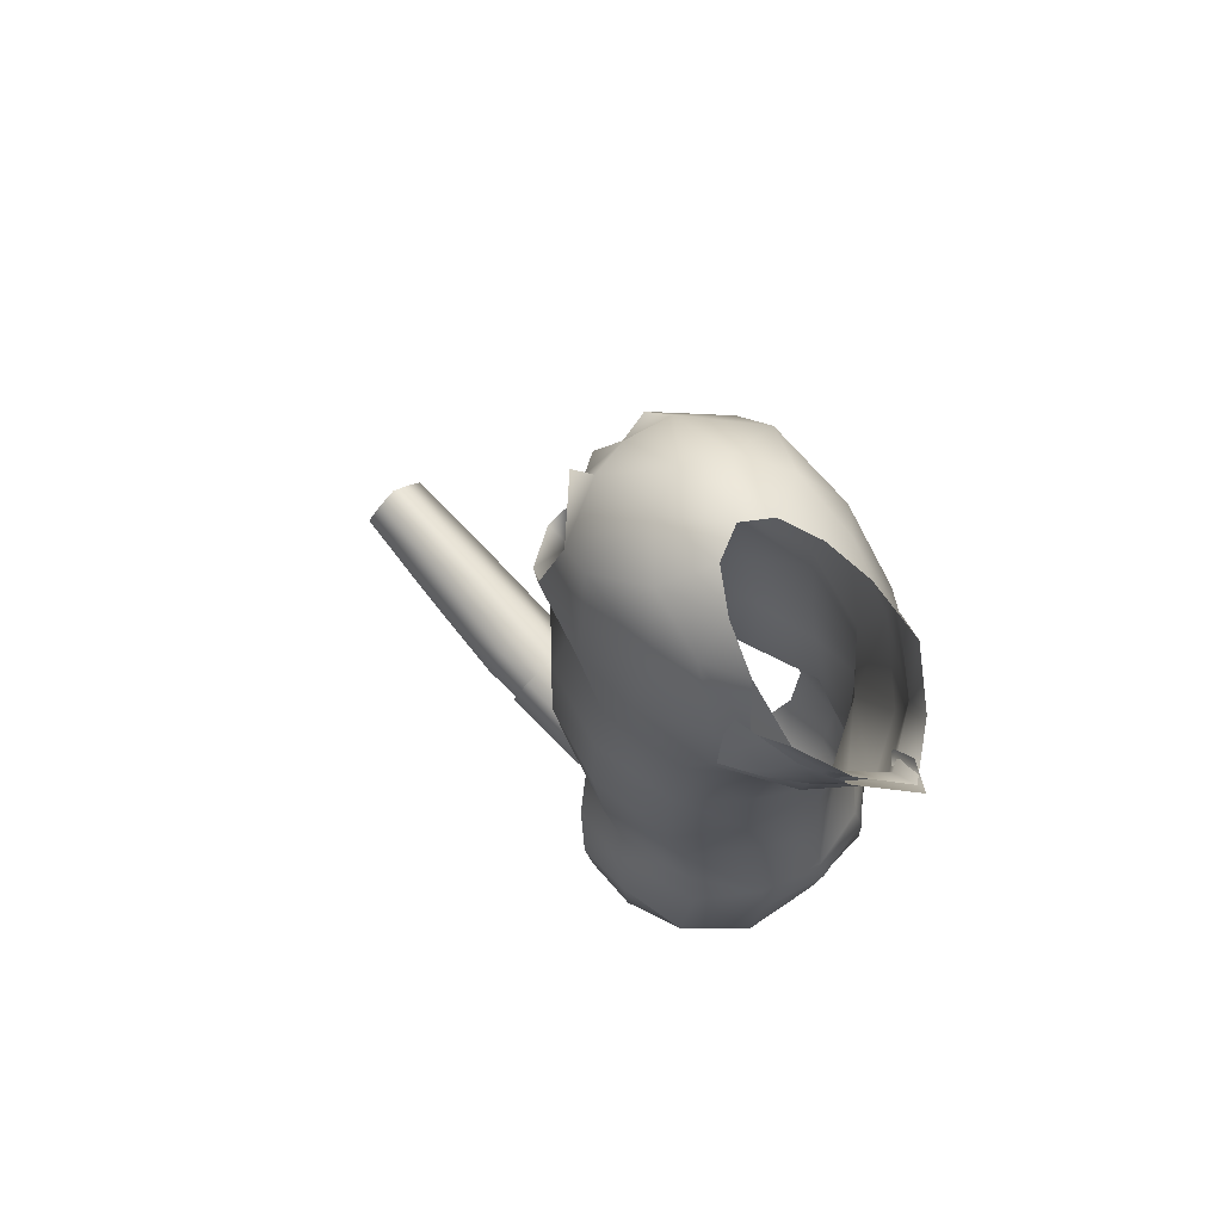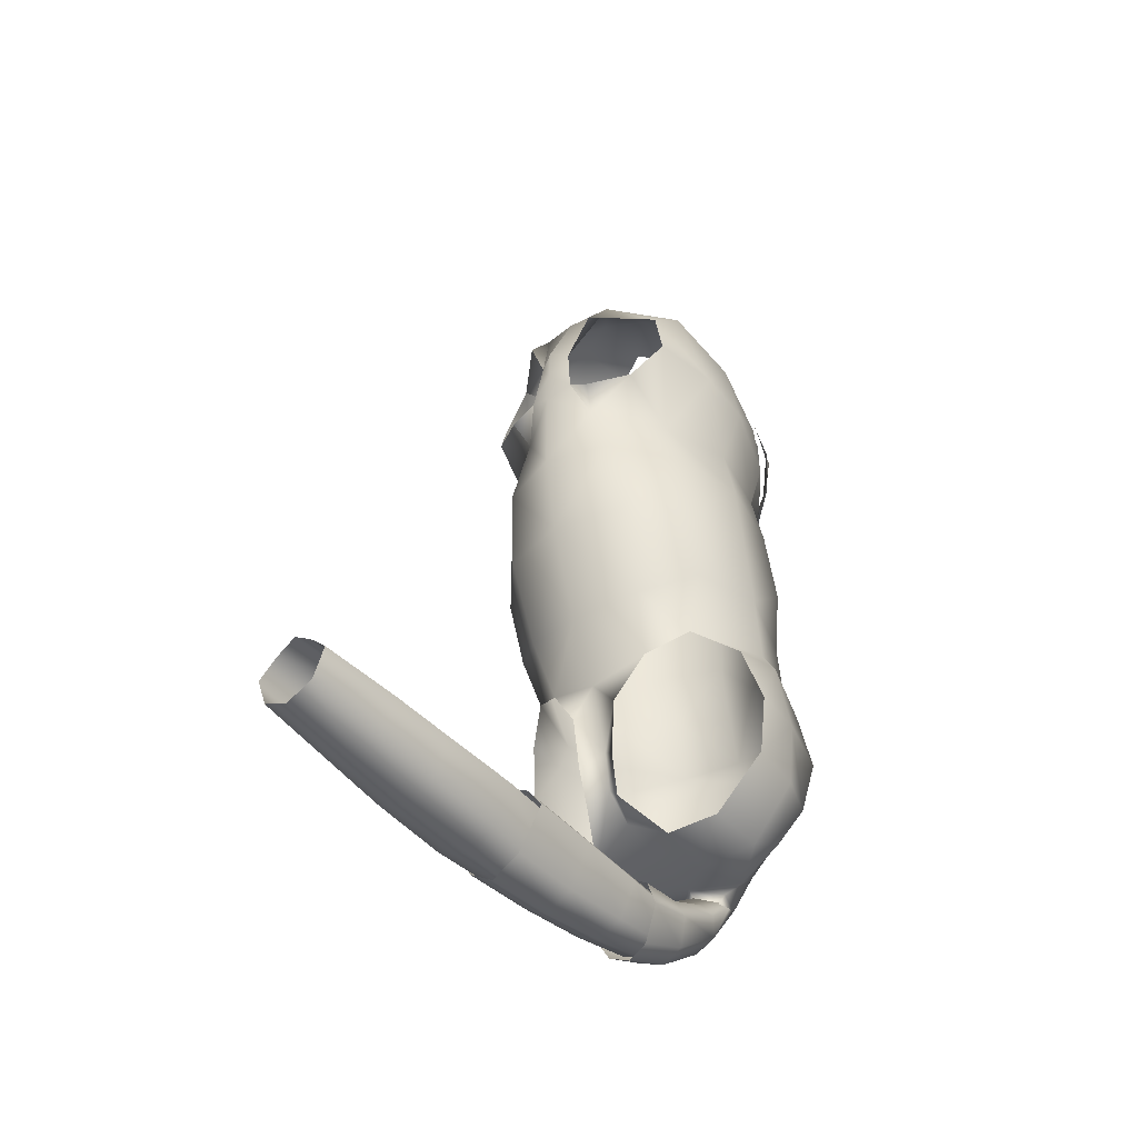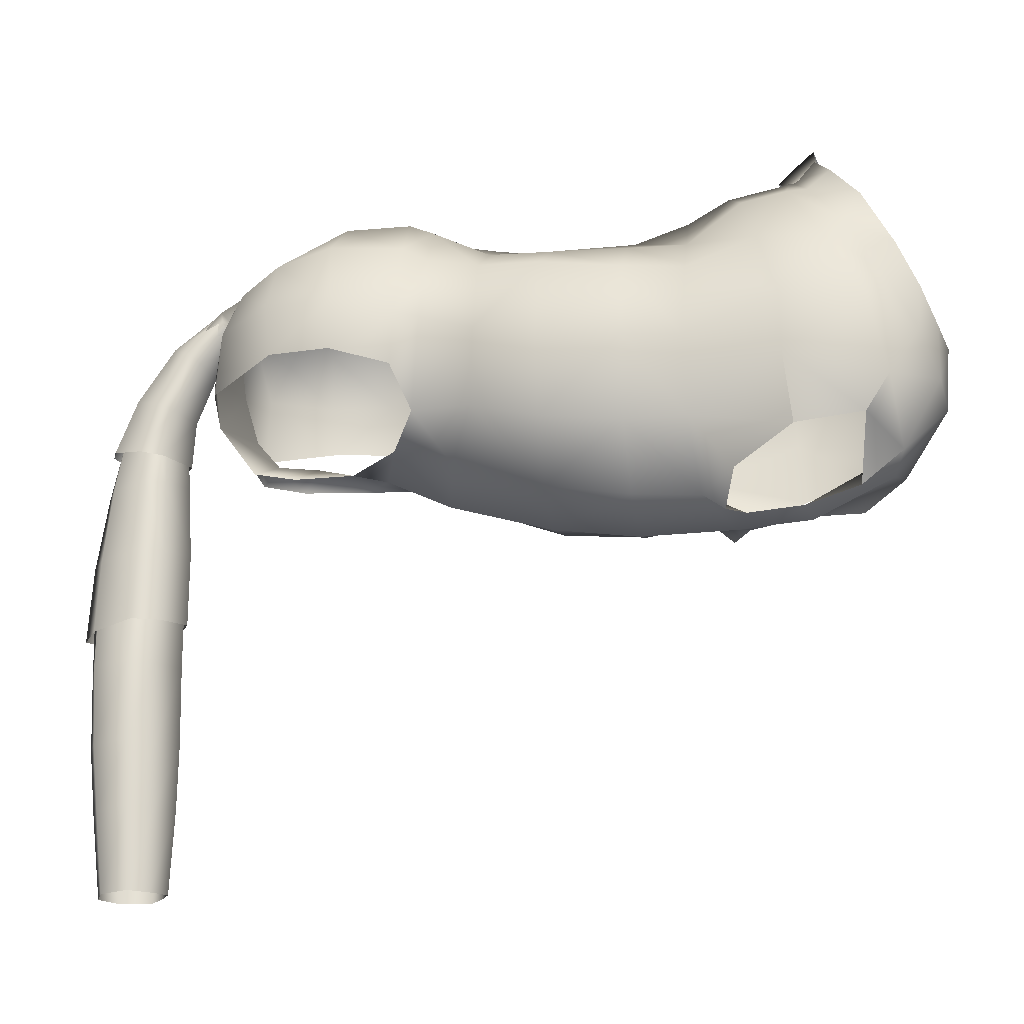
<metadata>
{"format":"obj","ext":"obj","renderer":"f3d","projection":"perspective","resolution":1024,"background":"white","views":[{"elev":68.0,"azim":139.4,"up":"+Z"},{"elev":-41.5,"azim":37.5,"up":"+Z"},{"elev":-20.4,"azim":-80.3,"up":"+Y"}]}
</metadata>
<code>
o Horse_body1.001
v 230.7 8.289 -107.5
v 230.5 8.034 -106.9
v 230.6 8.68 -107.3
v 228.5 5.791 -110.1
v 229 5.091 -110.1
v 229.8 4.835 -110
v 230.5 5.091 -110
v 231.1 5.791 -110.1
v 231.3 6.747 -110
v 231.1 7.719 -110
v 230.6 8.229 -110
v 229.8 8.651 -110
v 229 8.229 -110.1
v 228.5 7.719 -110.1
v 228.3 6.747 -110.1
v 228.7 5.873 -109.4
v 229.3 5.122 -109.3
v 229.8 4.846 -108.9
v 230.3 5.122 -109.3
v 230.9 5.873 -109.3
v 231.2 6.747 -109.3
v 231 7.712 -109.3
v 230.4 8.268 -109.3
v 229.8 8.867 -109.4
v 229.1 8.268 -109.4
v 228.6 7.712 -109.3
v 228.4 6.747 -109.4
v 228.3 6.427 -108.2
v 229.6 5.029 -108.1
v 229.8 4.915 -108
v 230 5.029 -108.1
v 231.3 6.427 -108.2
v 231.2 7.181 -108.2
v 231 8.034 -108.5
v 230.4 8.773 -108.7
v 229.8 9.158 -108.9
v 229.2 8.773 -108.7
v 228.6 8.034 -108.5
v 228.3 7.181 -108.3
v 228.4 5.875 -111
v 229 5.222 -111.1
v 229.8 4.985 -111.1
v 230.6 5.211 -111.1
v 231.2 5.869 -111
v 231.4 6.785 -111
v 231.2 7.817 -111
v 230.5 8.294 -111
v 229.8 8.592 -111
v 229.1 8.299 -111
v 228.4 7.817 -111
v 228.2 6.785 -111
v 228.5 6.08 -111.8
v 229 5.586 -112.2
v 229.8 5.35 -112.3
v 230.6 5.585 -112.1
v 231.2 6.082 -111.8
v 231.4 6.952 -111.8
v 231.1 7.903 -111.8
v 230.4 8.377 -111.7
v 229.8 8.71 -111.7
v 229.2 8.378 -111.8
v 228.5 7.906 -111.8
v 228.2 6.957 -111.8
v 228.7 6.161 -112.6
v 229.2 5.848 -112.9
v 229.8 5.727 -113.1
v 230.5 5.848 -112.9
v 230.9 6.156 -112.5
v 231.4 7.201 -112.7
v 231.1 8.188 -112.7
v 230.6 8.766 -112.7
v 229.8 8.938 -112.7
v 229.1 8.766 -112.7
v 228.5 8.19 -112.7
v 228.2 7.206 -112.7
v 229.5 5.723 -113.5
v 229.8 5.82 -113.5
v 230.1 5.723 -113.5
v 231.5 7.424 -113.4
v 231.3 8.187 -113.5
v 230.7 8.725 -113.5
v 229.8 8.814 -113.5
v 229 8.725 -113.5
v 228.4 8.187 -113.5
v 228.2 7.424 -113.5
v 229.6 5.746 -114.2
v 229.8 5.943 -114
v 230.1 5.746 -114.2
v 231.4 7.421 -114.2
v 231.2 8.054 -114.2
v 230.5 8.5 -114.2
v 229.8 8.582 -114.2
v 229.2 8.5 -114.2
v 228.5 8.054 -114.2
v 228.2 7.421 -114.3
v 229.6 5.86 -114.7
v 229.8 6.011 -114.5
v 230.1 5.86 -114.7
v 230.9 7.358 -114.9
v 230.9 7.841 -114.7
v 230.4 7.876 -115
v 229.8 7.541 -115
v 229.3 7.876 -115
v 228.8 7.841 -114.7
v 228.8 7.358 -114.9
v 229.8 6.351 -114.8
v 229.8 6.954 -114.9
v 228.6 6.197 -107.1
v 229.3 5.523 -106.9
v 229.8 5.381 -107.1
v 230.3 5.523 -106.9
v 231 6.197 -107
v 231 7.204 -107.3
v 230.9 8.02 -107.7
v 230.4 8.878 -108.1
v 229.8 9.281 -108.2
v 229.1 8.878 -108.1
v 228.6 8.02 -107.7
v 228.5 7.204 -107.3
v 228.9 6.831 -106.7
v 229.3 6.358 -106.5
v 229.8 6.164 -106.4
v 230.3 6.358 -106.5
v 230.7 6.831 -106.7
v 230.7 7.553 -107
v 230.7 8.289 -107.5
v 230.3 8.933 -107.9
v 229.8 9.324 -108.1
v 229.2 8.933 -107.9
v 228.8 8.289 -107.5
v 228.8 7.553 -107.1
v 229.2 7.522 -106.6
v 229.4 7.109 -106.5
v 229.8 6.943 -106.4
v 230.1 7.109 -106.5
v 230.4 7.522 -106.6
v 230.5 8.034 -106.9
v 230.6 8.68 -107.3
v 230.2 9.201 -107.6
v 229.8 9.609 -107.8
v 229.3 9.201 -107.6
v 229 8.68 -107.3
v 229 8.034 -106.9
v 230.3 7.08 -115.2
v 230.4 6.391 -115.1
v 229.4 7.064 -115.2
v 229.4 6.384 -115.1
v 231.4 6.546 -112.8
v 231.5 6.771 -113.4
v 231.4 6.79 -114.2
v 230.9 6.541 -115
v 228.2 6.588 -112.8
v 228.1 6.771 -113.5
v 228.2 6.79 -114.2
v 228.7 6.541 -115
v 231.3 7.178 -112.4
v 231 8.045 -112.4
v 230.5 8.665 -112.4
v 229.8 8.854 -112.4
v 229.1 8.665 -112.4
v 228.6 8.046 -112.4
v 228.3 7.192 -112.4
v 230.1 8.018 -115.2
v 229.8 8.057 -115.2
v 229.5 8.018 -115.2
v 230.1 7.801 -115.2
v 229.8 7.585 -115.2
v 229.6 7.801 -115.2
v 230.1 7.283 -115.9
v 229.8 7.282 -116
v 229.6 7.283 -115.9
v 230 7.267 -115.7
v 229.8 7.26 -115.6
v 229.6 7.267 -115.7
v 230.2 8.364 -114.6
v 230.1 7.846 -115.1
v 229.8 7.624 -115.1
v 229.5 7.846 -115.1
v 229.5 8.364 -114.6
v 229.8 8.432 -114.6
v 229.9 6.269 -116.3
v 229.9 6.268 -116.4
v 229.9 6.262 -116.3
v 229.8 6.26 -116.2
v 229.8 6.262 -116.3
v 229.8 6.269 -116.3
v 229.5 4.941 -108.8
v 229.8 4.883 -108.5
v 230.1 4.941 -108.8
v 228.7 5.22 -108.9
v 229.2 4.897 -109
v 229.3 5.132 -107.4
v 228.7 5.784 -107.3
v 228.5 5.616 -108.2
v 230.8 5.22 -108.8
v 230.4 4.897 -109
v 230.2 5.132 -107.4
v 230.9 5.784 -107.3
v 231.1 5.616 -108.1
v 229.5 4.031 -115.8
v 229.9 4.057 -115.5
v 230.2 4.031 -115.8
v 230.4 3.998 -116.1
v 230.2 3.935 -116.6
v 229.9 3.909 -116.8
v 229.5 3.935 -116.6
v 229.3 3.998 -116.1
v 229.7 7.19 -115.8
v 229.9 7.239 -115.7
v 230 7.19 -115.8
v 230.1 7.252 -115.8
v 230.1 7.301 -115.9
v 229.9 7.341 -115.9
v 229.6 7.301 -115.9
v 229.7 7.252 -115.8
v 229.6 6.548 -115.8
v 229.9 6.58 -115.7
v 230.1 6.548 -115.8
v 230.2 6.545 -116
v 230.1 6.516 -116.3
v 229.9 6.512 -116.5
v 229.6 6.516 -116.3
v 229.5 6.545 -116
v 229.5 5.793 -115.8
v 229.9 5.824 -115.6
v 230.2 5.793 -115.8
v 230.3 5.78 -116
v 230.2 5.74 -116.5
v 229.9 5.729 -116.6
v 229.6 5.74 -116.5
v 229.4 5.78 -116
v 229.5 4.912 -115.8
v 229.9 4.941 -115.5
v 230.2 4.912 -115.8
v 230.4 4.889 -116
v 230.2 4.837 -116.6
v 229.9 4.818 -116.8
v 229.6 4.837 -116.6
v 229.3 4.889 -116
v 229.5 6.126 -115.8
v 229.9 6.092 -115.6
v 230.2 6.126 -115.8
v 230.3 6.169 -116.1
v 230.1 6.254 -116.5
v 229.9 6.291 -116.6
v 229.6 6.254 -116.5
v 229.4 6.169 -116.1
v 229.6 7.829 -115.2
v 229.8 7.634 -115.1
v 230.1 7.829 -115.1
v 230.1 7.936 -115.2
v 230.2 8.004 -115.2
v 229.9 8.052 -115.2
v 229.5 8.004 -115.2
v 229.6 7.936 -115.2
v 229.6 7.362 -115.5
v 229.9 7.247 -115.3
v 230.1 7.362 -115.4
v 230.2 7.453 -115.6
v 230.1 7.571 -115.8
v 229.9 7.628 -115.9
v 229.6 7.571 -115.8
v 229.5 7.453 -115.6
v 229.6 0.7974 -115.8
v 229.9 0.8019 -115.6
v 230.1 0.7974 -115.8
v 230.3 0.7914 -116
v 230.2 0.7808 -116.3
v 229.9 0.7765 -116.5
v 229.6 0.7807 -116.3
v 229.4 0.7914 -116
v 229.8 6.341 -116.2
v 229.9 6.294 -116.2
v 229.9 6.341 -116.2
v 229.9 6.36 -116.2
v 230 6.392 -116.3
v 229.9 6.36 -116.3
v 229.8 6.392 -116.3
v 229.8 6.36 -116.2
v 229.5 4.595 -115.9
v 229.9 4.5 -115.6
v 230.2 4.595 -115.9
v 230.3 4.632 -116.1
v 230.1 4.633 -116.6
v 229.9 4.64 -116.7
v 229.6 4.633 -116.6
v 229.4 4.632 -116.1
v 229.5 3.503 -115.8
v 229.9 3.51 -115.6
v 230.2 3.503 -115.8
v 230.4 3.495 -116.1
v 230.2 3.481 -116.5
v 229.9 3.476 -116.7
v 229.5 3.481 -116.5
v 229.3 3.495 -116.1
v 229.6 2.561 -115.8
v 229.9 2.568 -115.6
v 230.1 2.561 -115.8
v 230.4 2.554 -116
v 230.2 2.542 -116.5
v 229.9 2.538 -116.7
v 229.5 2.542 -116.5
v 229.3 2.554 -116
v 229.7 5.715 -116.1
v 229.9 5.659 -115.7
v 230 5.715 -116.1
v 230.1 5.74 -116.2
v 230 5.759 -116.5
v 229.9 5.742 -116.6
v 229.7 5.759 -116.5
v 229.7 5.74 -116.2
v 229.5 6.741 -115.7
v 229.9 6.667 -115.6
v 230.2 6.741 -115.7
v 230.3 6.808 -115.9
v 230.1 6.91 -116.2
v 229.9 6.957 -116.3
v 229.6 6.91 -116.2
v 229.4 6.808 -115.9
v 229.6 1.775 -115.8
v 229.9 1.781 -115.6
v 230.1 1.775 -115.8
v 230.4 1.768 -116
v 230.2 1.756 -116.4
v 229.9 1.752 -116.6
v 229.5 1.756 -116.4
v 229.4 1.768 -116
v 231 8.172 -108.1
v 230.8 8.571 -108.1
v 230.4 8.924 -108.1
v 229.8 9.317 -108.2
v 230.9 8.114 -107.6
v 230.8 8.624 -107.8
v 230.4 8.979 -107.9
v 229.8 9.438 -108.1
v 230.8 8.152 -107.2
v 230.6 8.818 -107.4
v 230.3 9.248 -107.6
v 229.8 9.728 -107.8
v 229.6 9.149 -108.1
v 229.6 9.188 -108
v 229.6 9.415 -107.8
v 230.9 8.332 -108.1
v 230.8 8.318 -107.6
v 230.7 8.418 -107.3
f 2 1 3
f 5 17 4
f 4 17 16
f 6 17 5
f 17 6 18
f 7 19 6
f 18 6 19
f 8 19 7
f 19 8 20
f 9 20 8
f 20 9 21
f 10 21 9
f 21 10 22
f 11 22 10
f 22 11 23
f 12 23 11
f 23 12 24
f 25 12 13
f 12 25 24
f 14 26 13
f 13 26 25
f 27 14 15
f 14 27 26
f 4 16 15
f 15 16 27
f 29 188 30
f 188 29 187
f 189 31 188
f 30 188 31
f 21 32 20
f 32 21 33
f 22 33 21
f 33 22 34
f 23 34 22
f 34 23 35
f 24 36 23
f 23 36 35
f 25 36 24
f 36 25 37
f 26 38 25
f 25 38 37
f 27 39 26
f 26 39 38
f 16 28 27
f 27 28 39
f 41 4 40
f 4 41 5
f 42 5 41
f 5 42 6
f 42 43 7
f 42 7 6
f 44 8 43
f 8 7 43
f 44 45 9
f 44 9 8
f 45 46 10
f 45 10 9
f 47 10 46
f 10 47 11
f 47 48 12
f 47 12 11
f 49 12 48
f 12 49 13
f 49 50 14
f 49 14 13
f 51 14 50
f 14 51 15
f 40 15 51
f 15 40 4
f 41 52 53
f 52 41 40
f 53 54 42
f 53 42 41
f 55 42 54
f 42 55 43
f 56 43 55
f 43 56 44
f 56 57 45
f 45 44 56
f 57 58 46
f 46 45 57
f 58 59 47
f 47 46 58
f 59 60 48
f 48 47 59
f 61 48 60
f 48 61 49
f 62 49 61
f 49 62 50
f 63 50 62
f 50 63 51
f 52 51 63
f 51 52 40
f 64 53 52
f 53 64 65
f 65 66 54
f 54 53 65
f 67 54 66
f 54 67 55
f 55 68 56
f 68 55 67
f 68 156 57
f 68 57 56
f 156 157 58
f 58 57 156
f 158 58 157
f 58 158 59
f 159 59 158
f 59 159 60
f 159 160 61
f 159 61 60
f 160 161 62
f 62 61 160
f 162 62 161
f 62 162 63
f 64 63 162
f 63 64 52
f 76 77 66
f 66 65 76
f 78 66 77
f 66 78 67
f 79 80 70
f 70 69 79
f 81 70 80
f 70 81 71
f 82 71 81
f 71 82 72
f 82 83 73
f 82 73 72
f 84 74 83
f 83 74 73
f 85 74 84
f 74 85 75
f 76 87 77
f 87 76 86
f 88 78 87
f 87 78 77
f 90 79 89
f 79 90 80
f 90 91 81
f 81 80 90
f 91 92 82
f 82 81 91
f 93 82 92
f 82 93 83
f 94 83 93
f 83 94 84
f 94 95 85
f 85 84 94
f 86 97 87
f 97 86 96
f 97 88 87
f 97 98 88
f 100 89 99
f 89 100 90
f 100 101 91
f 91 90 100
f 104 93 103
f 93 104 94
f 104 105 95
f 95 94 104
f 106 98 97
f 98 106 145
f 107 145 106
f 145 107 144
f 101 144 102
f 102 144 107
f 104 103 105
f 103 146 105
f 110 29 30
f 29 110 109
f 31 110 30
f 110 31 111
f 33 113 32
f 32 113 112
f 34 114 33
f 113 33 114
f 114 34 115
f 34 35 115
f 36 116 35
f 35 116 115
f 37 116 36
f 116 37 117
f 38 117 37
f 117 38 118
f 39 118 38
f 118 39 119
f 28 119 39
f 119 28 108
f 120 108 121
f 108 109 121
f 110 122 109
f 121 109 122
f 111 122 110
f 122 111 123
f 123 112 124
f 112 123 111
f 124 113 125
f 113 124 112
f 125 114 126
f 114 125 113
f 126 115 127
f 115 126 114
f 115 116 128
f 115 128 127
f 117 128 116
f 128 117 129
f 130 117 118
f 117 130 129
f 131 118 119
f 118 131 130
f 120 119 108
f 120 131 119
f 132 120 133
f 120 121 133
f 122 134 121
f 133 121 134
f 123 134 122
f 134 123 135
f 135 124 136
f 124 135 123
f 136 125 137
f 125 136 124
f 126 137 125
f 138 127 139
f 127 138 126
f 139 128 140
f 128 139 127
f 141 128 129
f 128 141 140
f 142 129 130
f 129 142 141
f 143 142 130
f 130 131 143
f 132 143 131
f 131 120 132
f 99 101 100
f 144 101 99
f 103 102 146
f 102 107 146
f 107 147 146
f 147 107 106
f 147 97 96
f 147 106 97
f 195 196 19
f 19 20 195
f 20 32 199
f 20 199 195
f 31 197 111
f 199 32 198
f 32 112 198
f 198 111 197
f 111 198 112
f 69 149 79
f 149 69 148
f 150 79 149
f 79 150 89
f 151 99 150
f 99 89 150
f 144 151 145
f 151 144 99
f 153 75 85
f 75 153 152
f 154 85 95
f 85 154 153
f 105 154 95
f 154 105 155
f 146 155 105
f 155 146 147
f 156 148 69
f 148 156 68
f 69 70 157
f 69 157 156
f 70 71 158
f 158 157 70
f 72 158 71
f 158 72 159
f 72 73 160
f 72 160 159
f 74 160 73
f 160 74 161
f 75 161 74
f 161 75 162
f 152 162 75
f 162 152 64
f 164 180 163
f 180 175 163
f 165 180 164
f 180 165 179
f 163 176 166
f 176 163 175
f 166 177 167
f 177 166 176
f 165 168 178
f 178 179 165
f 168 167 177
f 177 178 168
f 170 164 169
f 164 163 169
f 171 164 170
f 164 171 165
f 172 163 166
f 169 163 172
f 172 166 173
f 173 166 167
f 165 174 168
f 174 165 171
f 173 168 174
f 168 173 167
f 185 183 184
f 183 182 181
f 182 185 186
f 183 185 182
f 175 101 176
f 101 175 91
f 102 176 101
f 176 102 177
f 178 177 102
f 102 103 178
f 179 178 103
f 103 93 179
f 179 92 180
f 92 179 93
f 175 180 92
f 92 91 175
f 181 170 169
f 170 181 182
f 172 183 169
f 181 169 183
f 183 173 184
f 173 183 172
f 184 173 185
f 173 174 185
f 171 185 174
f 185 171 186
f 170 186 171
f 186 170 182
f 18 187 17
f 187 18 188
f 188 18 189
f 18 19 189
f 196 189 19
f 190 17 191
f 17 190 16
f 187 191 17
f 29 109 192
f 193 192 109
f 109 108 193
f 28 193 108
f 193 28 194
f 16 194 28
f 194 16 190
f 217 208 216
f 208 217 209
f 218 210 217
f 217 210 209
f 219 210 218
f 210 219 211
f 212 219 220
f 211 219 212
f 212 221 213
f 221 212 220
f 213 221 214
f 214 221 222
f 214 223 215
f 223 214 222
f 216 208 223
f 215 223 208
f 225 216 224
f 216 225 217
f 226 218 225
f 225 218 217
f 219 226 227
f 226 219 218
f 220 227 228
f 227 220 219
f 220 229 221
f 229 220 228
f 221 229 222
f 222 229 230
f 222 231 223
f 231 222 230
f 224 223 231
f 223 224 216
f 233 224 232
f 224 233 225
f 234 226 233
f 233 226 225
f 227 234 235
f 234 227 226
f 228 235 236
f 235 228 227
f 228 236 229
f 229 236 237
f 229 238 230
f 238 229 237
f 230 239 231
f 239 230 238
f 232 231 239
f 231 232 224
f 201 232 200
f 232 201 233
f 202 234 201
f 201 234 233
f 235 202 203
f 202 235 234
f 236 203 204
f 203 236 235
f 236 204 237
f 237 204 205
f 237 206 238
f 206 237 205
f 238 207 239
f 207 238 206
f 200 239 207
f 239 200 232
f 257 249 256
f 248 256 249
f 258 249 257
f 249 258 250
f 250 259 251
f 259 250 258
f 260 251 259
f 251 260 252
f 261 253 260
f 260 253 252
f 262 253 261
f 253 262 254
f 262 255 254
f 255 262 263
f 255 263 248
f 248 263 256
f 313 257 312
f 256 312 257
f 314 257 313
f 257 314 258
f 258 314 259
f 259 314 315
f 259 315 260
f 315 316 260
f 260 317 261
f 317 260 316
f 261 317 262
f 262 317 318
f 262 319 263
f 319 262 318
f 263 312 256
f 312 263 319
f 305 273 304
f 272 304 273
f 306 274 273
f 305 306 273
f 307 274 306
f 274 307 275
f 308 275 307
f 275 308 276
f 276 308 277
f 277 308 309
f 277 310 278
f 310 277 309
f 311 279 310
f 278 310 279
f 304 272 311
f 279 311 272
f 281 288 289
f 288 281 280
f 290 281 289
f 281 290 282
f 291 282 290
f 282 291 283
f 284 291 292
f 291 284 283
f 284 293 285
f 293 284 292
f 285 293 286
f 293 294 286
f 295 286 294
f 286 295 287
f 288 280 295
f 287 295 280
f 297 289 296
f 296 289 288
f 298 289 297
f 289 298 290
f 299 290 298
f 290 299 291
f 300 291 299
f 291 300 292
f 292 300 293
f 293 300 301
f 293 302 294
f 302 293 301
f 303 295 302
f 294 302 295
f 296 288 303
f 295 303 288
f 321 297 320
f 320 297 296
f 322 297 321
f 297 322 298
f 323 298 322
f 298 323 299
f 324 299 323
f 299 324 300
f 300 324 301
f 301 324 325
f 301 326 302
f 326 301 325
f 327 303 326
f 302 326 303
f 320 296 327
f 303 327 296
f 281 305 280
f 304 280 305
f 305 282 306
f 282 305 281
f 283 306 282
f 306 283 307
f 284 307 283
f 307 284 308
f 308 285 309
f 285 308 284
f 309 285 310
f 285 286 310
f 287 311 286
f 310 286 311
f 280 304 287
f 311 287 304
f 241 313 240
f 240 313 312
f 242 313 241
f 313 242 314
f 243 314 242
f 314 243 315
f 243 316 315
f 316 243 244
f 316 245 317
f 245 316 244
f 317 245 318
f 318 245 246
f 318 247 319
f 247 318 246
f 319 247 312
f 247 240 312
f 265 321 264
f 264 321 320
f 266 321 265
f 321 266 322
f 267 322 266
f 322 267 323
f 268 323 267
f 323 268 324
f 324 268 325
f 325 268 269
f 325 270 326
f 270 325 269
f 271 327 270
f 326 270 327
f 264 320 271
f 271 320 327
f 343 344 328
f 332 328 344
f 329 330 334
f 329 334 333
f 335 334 330
f 330 331 335
f 344 345 332
f 332 345 336
f 337 334 338
f 334 337 333
f 338 335 339
f 335 338 334
f 341 331 340
f 331 341 335
f 342 335 341
f 335 342 339
f 343 333 344
f 333 343 329
f 333 345 344
f 345 333 337

</code>
